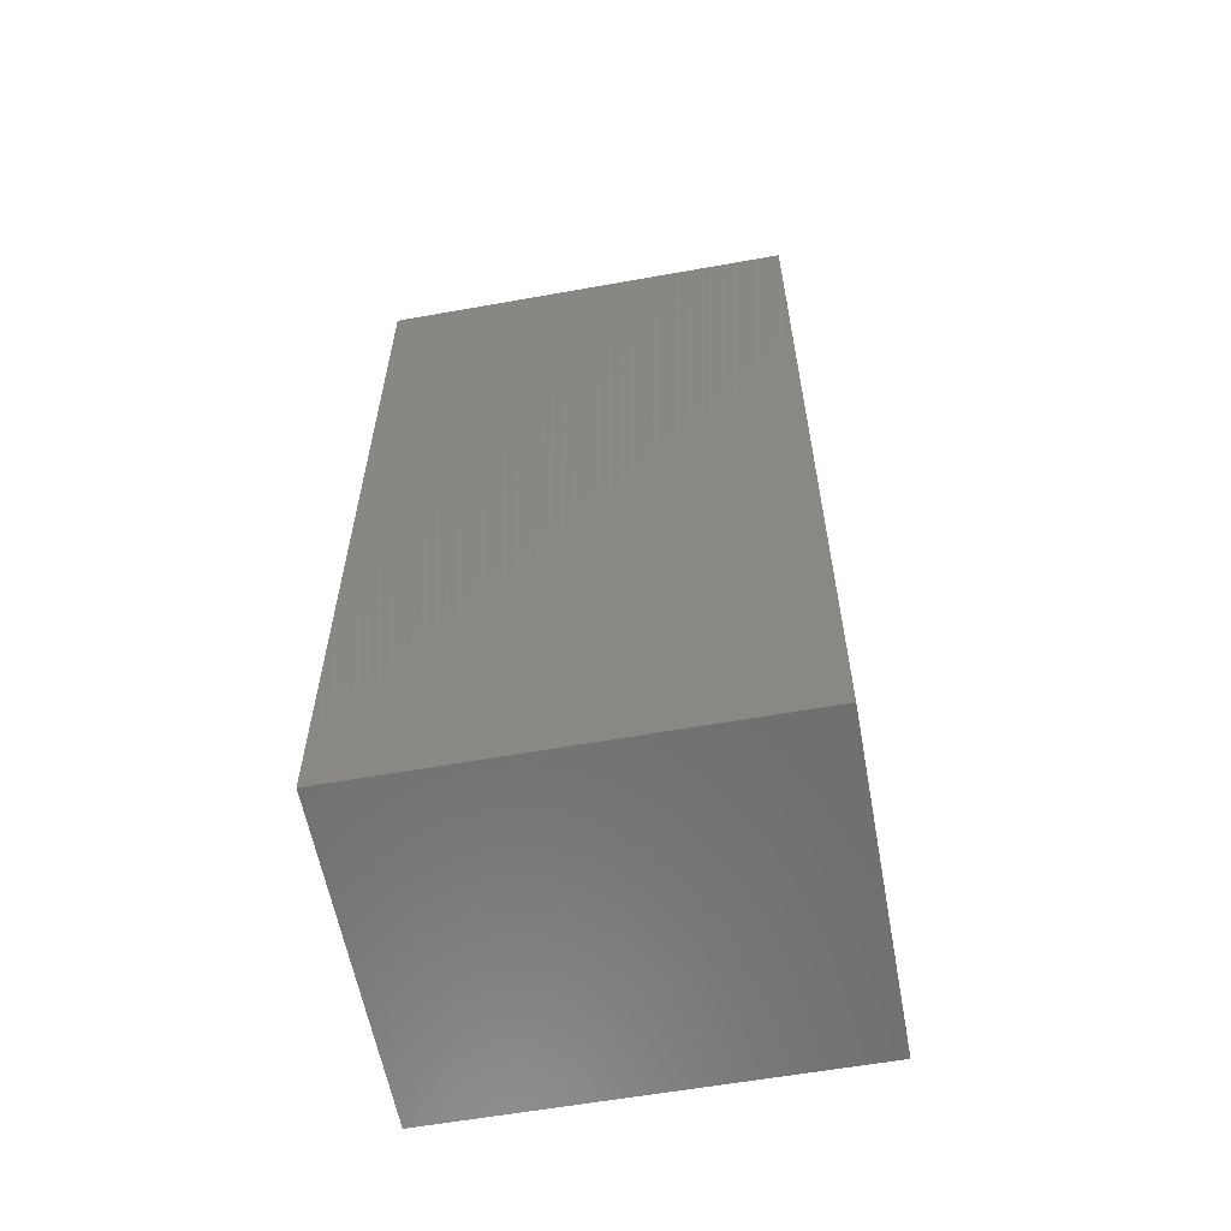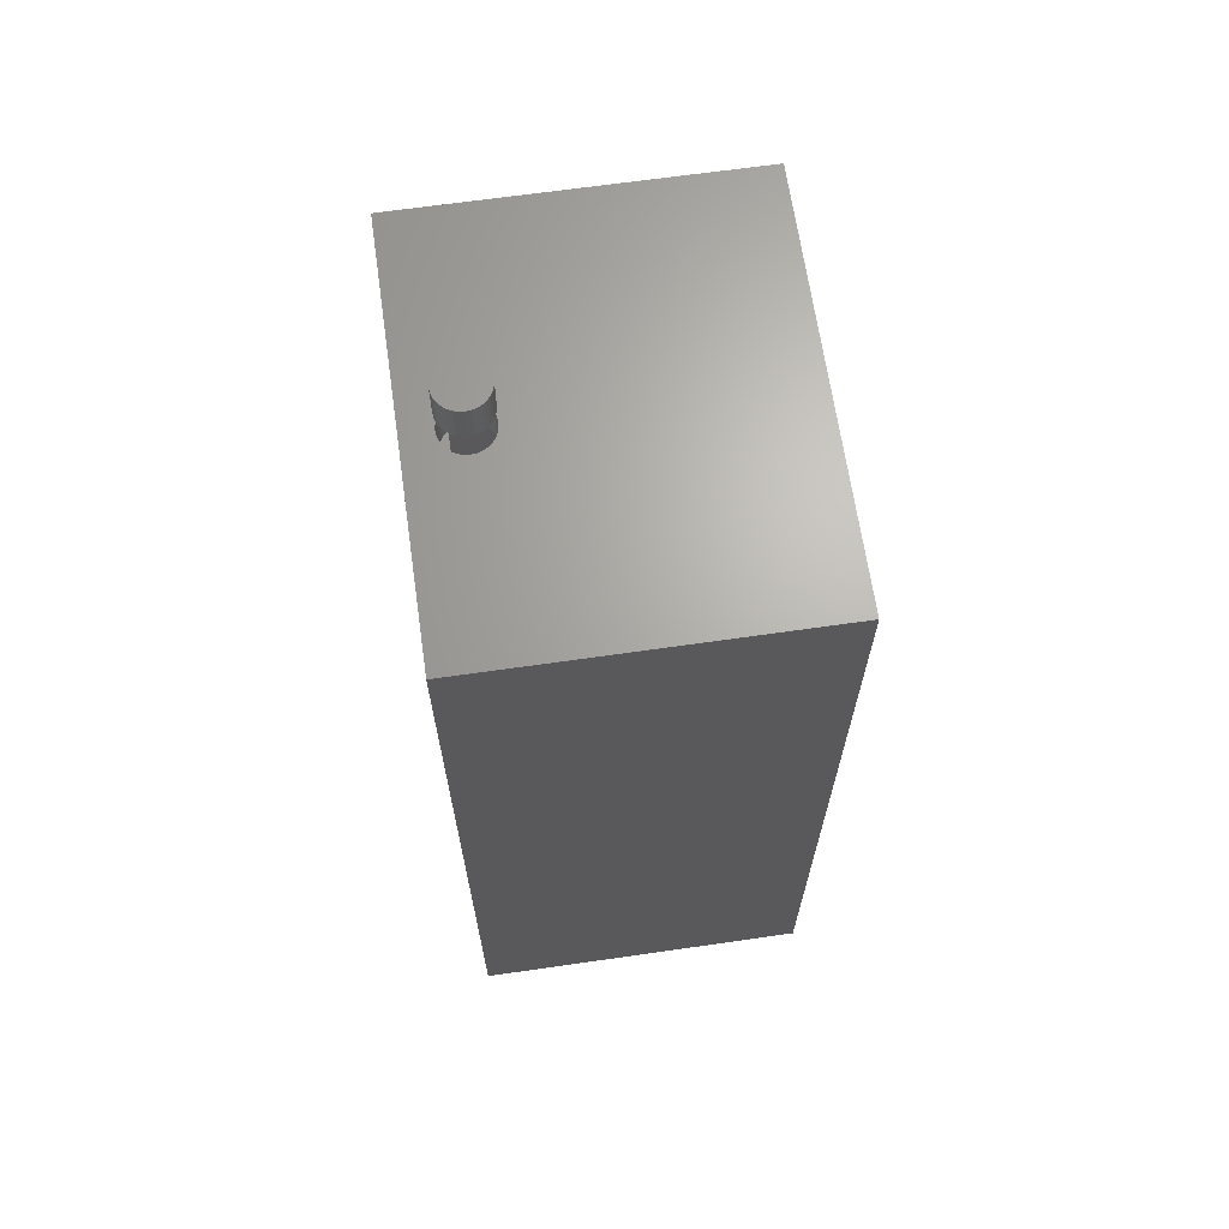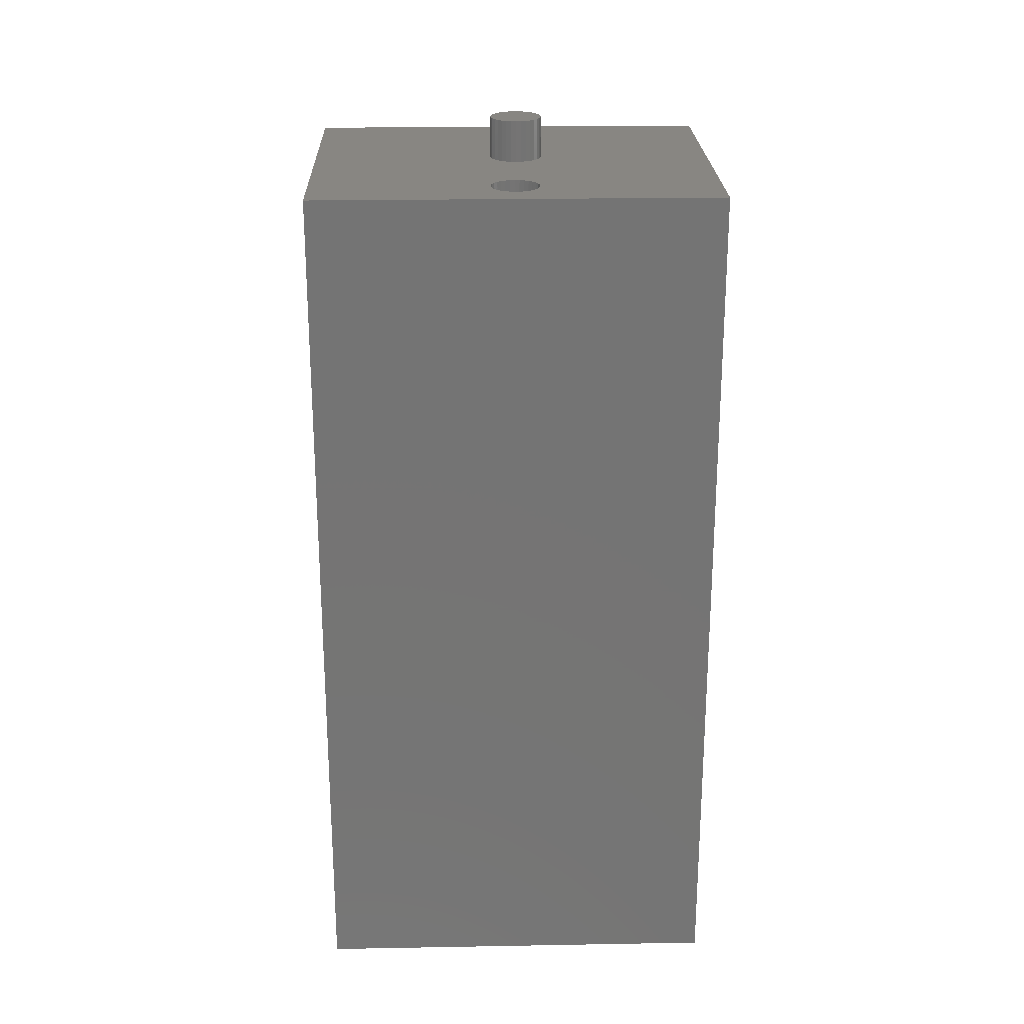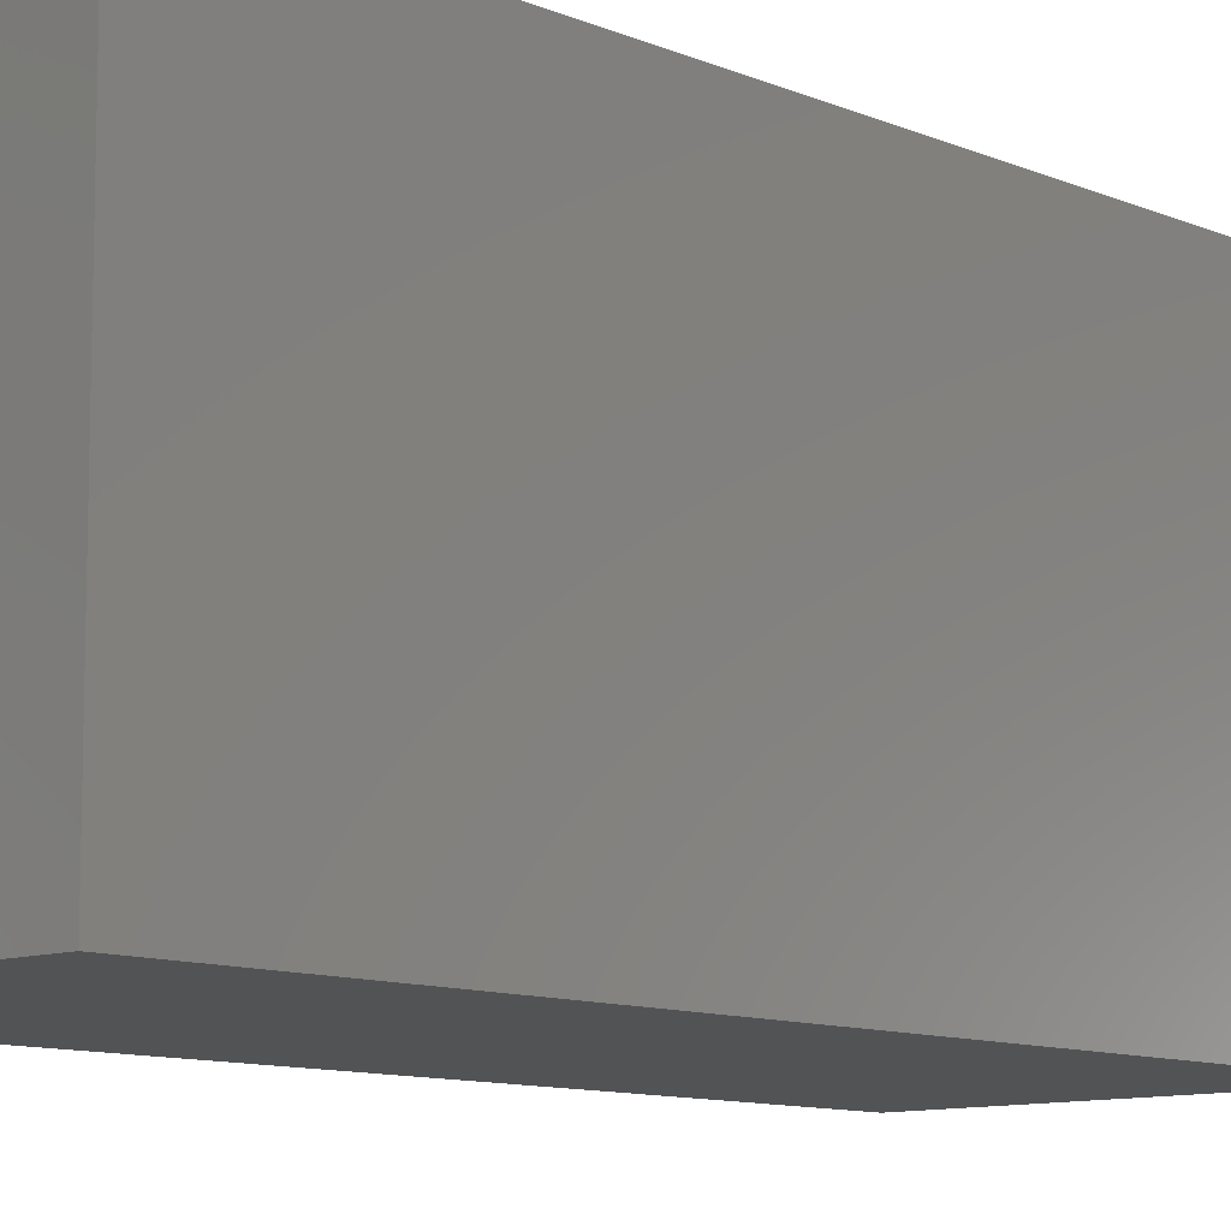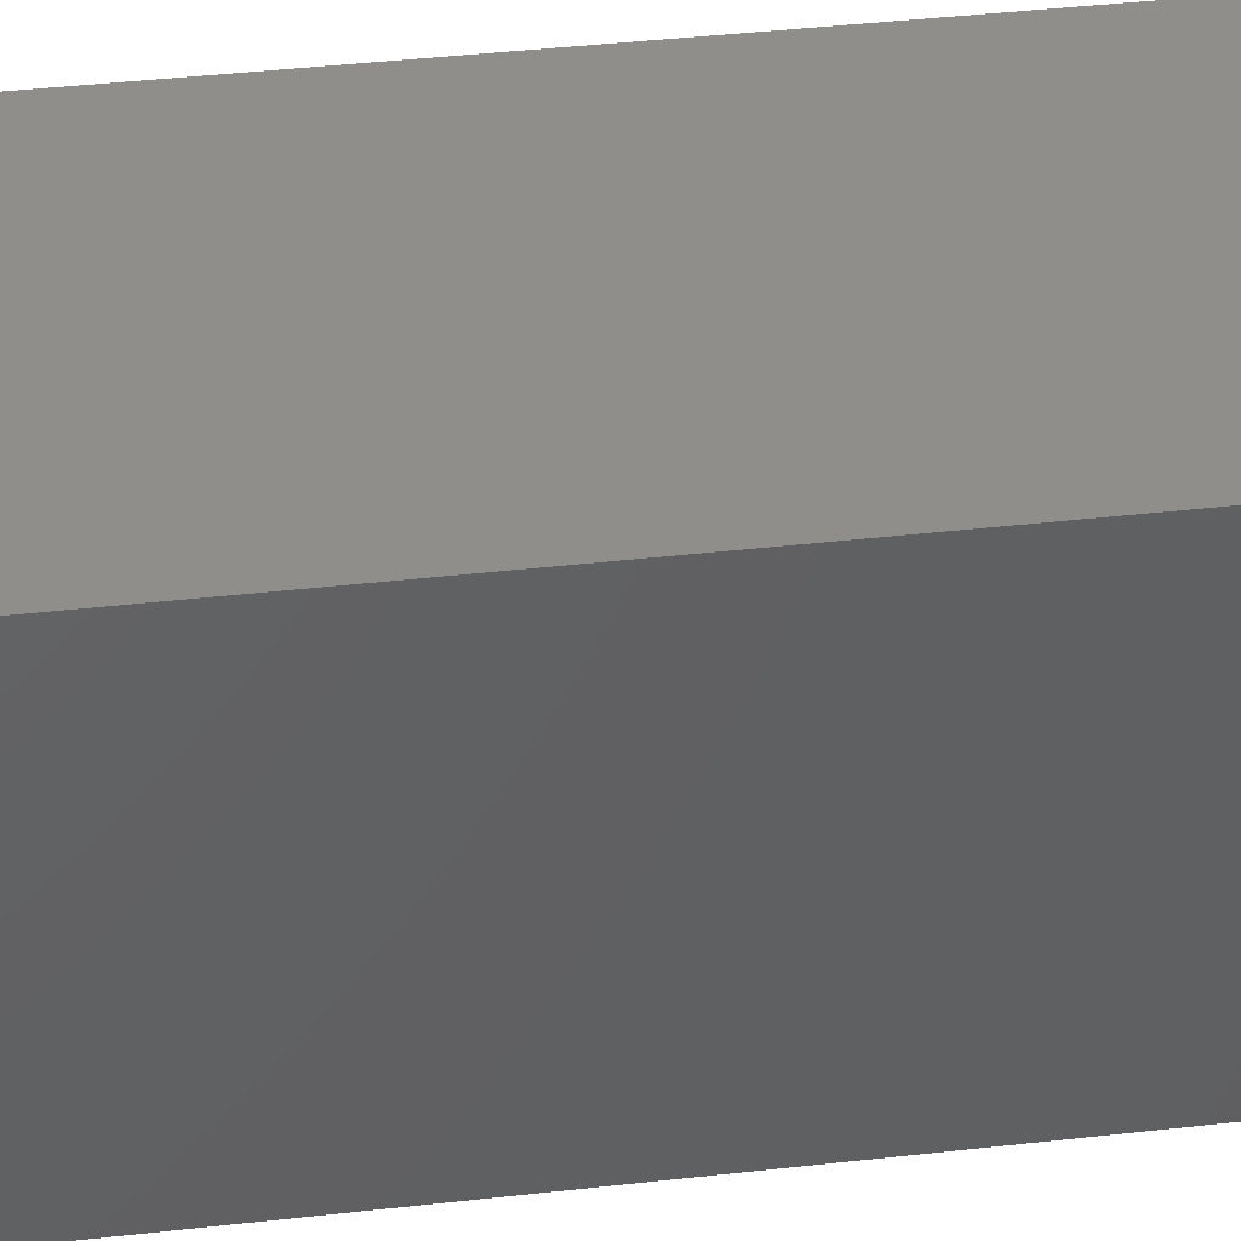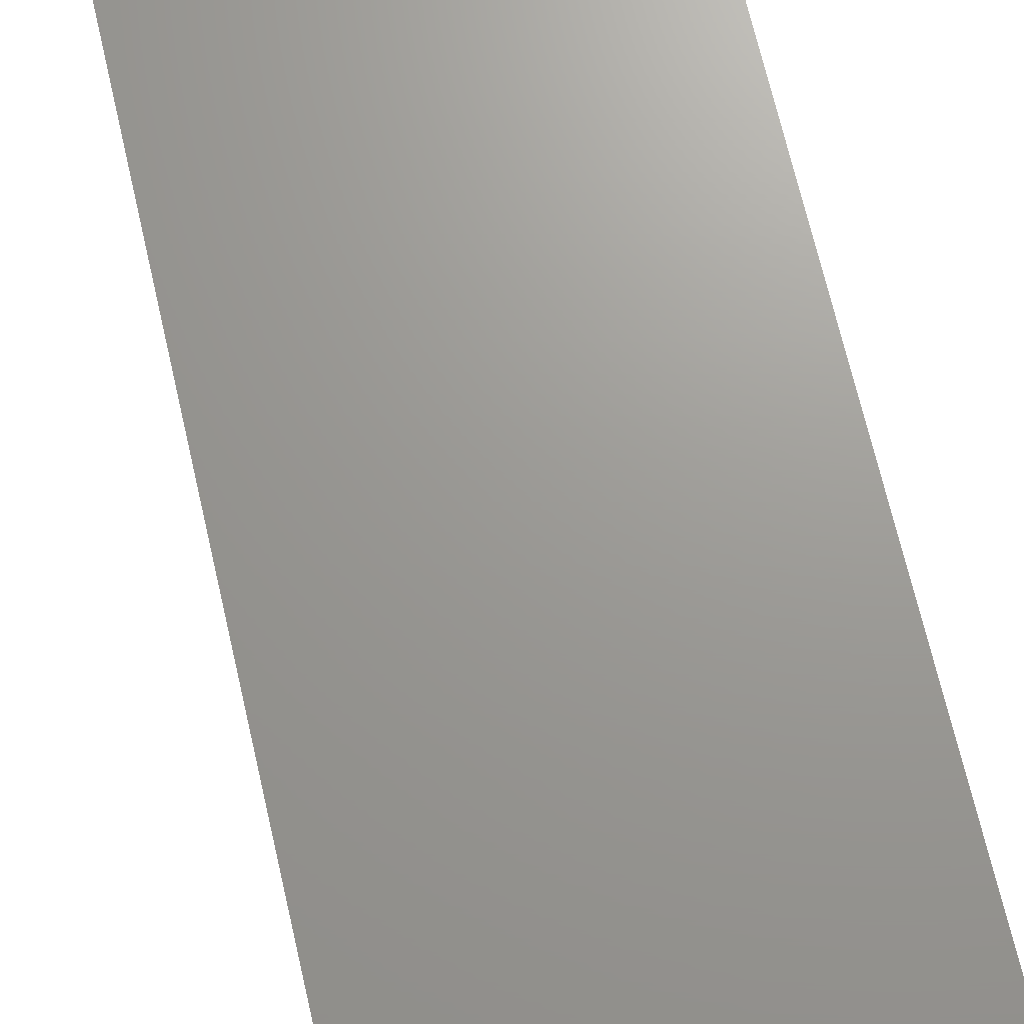
<metadata>
{"format":"stl","ext":"stl","renderer":"f3d","projection":"perspective","resolution":1024,"background":"white","views":[{"elev":-59.6,"azim":100.4,"up":"+Z"},{"elev":66.4,"azim":-8.2,"up":"+Z"},{"elev":23.4,"azim":-91.7,"up":"+Z"},{"elev":-10.2,"azim":-137.4,"up":"+Y"},{"elev":45.0,"azim":-97.3,"up":"+Y"},{"elev":69.5,"azim":-13.0,"up":"+Y"}]}
</metadata>
<code>
# stl→obj: 146 verts, 284 faces
v -0.1063 0.01765 0.6641
v -0.105 0.01823 0.6953
v -0.1084 0.01641 0.6953
v -0.1029 0.01897 0.6641
v -0.1013 0.01936 0.6953
v -0.0993 0.01965 0.6641
v -0.09745 0.01974 0.6953
v -0.09565 0.01965 0.6641
v -0.0936 0.01936 0.6953
v -0.09207 0.01899 0.6641
v -0.0899 0.01823 0.6953
v -0.08867 0.01768 0.6641
v -0.08649 0.01641 0.6953
v -0.08557 0.01576 0.6641
v -0.08349 0.01396 0.6953
v -0.1094 0.01573 0.6641
v -0.1114 0.01396 0.6953
v -0.1121 0.01327 0.6641
v -0.1139 0.01097 0.6953
v -0.1142 0.01037 0.6641
v -0.1157 0.007553 0.6953
v -0.1159 0.007116 0.6641
v -0.1168 0.00385 0.6953
v -0.1169 0.003619 0.6641
v -0.1172 3.738e-18 0.6953
v -0.1172 2.417e-18 0.6641
v -0.08287 0.01331 0.6641
v -0.08068 0.0104 0.6641
v -0.08104 0.01097 0.6953
v -0.07905 0.007136 0.6641
v -0.07922 0.007553 0.6953
v -0.07805 0.00363 0.6641
v -0.07809 0.00385 0.6953
v -0.07771 0 0.6641
v -0.07771 0 0.6953
v -0.08867 -0.01768 0.6641
v -0.0899 -0.01823 0.6953
v -0.08649 -0.01641 0.6953
v -0.09207 -0.01899 0.6641
v -0.0936 -0.01936 0.6953
v -0.09565 -0.01965 0.6641
v -0.09745 -0.01974 0.6953
v -0.0993 -0.01965 0.6641
v -0.1013 -0.01936 0.6953
v -0.1029 -0.01897 0.6641
v -0.105 -0.01823 0.6953
v -0.1063 -0.01765 0.6641
v -0.1084 -0.01641 0.6953
v -0.1094 -0.01573 0.6641
v -0.1121 -0.01327 0.6641
v -0.1114 -0.01396 0.6953
v -0.08557 -0.01576 0.6641
v -0.08349 -0.01396 0.6953
v -0.08287 -0.01331 0.6641
v -0.08104 -0.01097 0.6953
v -0.08068 -0.0104 0.6641
v -0.07922 -0.007553 0.6953
v -0.07905 -0.007136 0.6641
v -0.07809 -0.00385 0.6953
v -0.07805 -0.00363 0.6641
v -0.1159 -0.007116 0.6641
v -0.1139 -0.01097 0.6953
v -0.1142 -0.01037 0.6641
v -0.1157 -0.007553 0.6953
v -0.1169 -0.003619 0.6641
v -0.1168 -0.00385 0.6953
v -0.1172 2.417e-18 0.7188
v -0.1172 2.417e-18 0.75
v -0.1168 0.00385 0.7188
v -0.1168 0.00385 0.75
v -0.1157 0.007553 0.7188
v -0.1157 0.007553 0.75
v -0.1139 0.01097 0.7188
v -0.1139 0.01097 0.75
v -0.1114 0.01396 0.7188
v -0.1114 0.01396 0.75
v -0.1084 0.01641 0.7188
v -0.1084 0.01641 0.75
v -0.105 0.01823 0.7188
v -0.105 0.01823 0.75
v -0.1013 0.01936 0.7188
v -0.1013 0.01936 0.75
v -0.09745 0.01974 0.7188
v -0.09745 0.01974 0.75
v -0.0936 0.01936 0.7188
v -0.0936 0.01936 0.75
v -0.0899 0.01823 0.7188
v -0.0899 0.01823 0.75
v -0.08649 0.01641 0.7188
v -0.08649 0.01641 0.75
v -0.08349 0.01396 0.7188
v -0.08349 0.01396 0.75
v -0.08104 0.01097 0.7188
v -0.08104 0.01097 0.75
v -0.07922 0.007553 0.7188
v -0.07922 0.007553 0.75
v -0.07809 0.00385 0.7188
v -0.07809 0.00385 0.75
v -0.07771 0 0.7188
v -0.07771 0 0.75
v -0.07809 -0.00385 0.7188
v -0.07809 -0.00385 0.75
v -0.07922 -0.007553 0.7188
v -0.07922 -0.007553 0.75
v -0.08104 -0.01097 0.7188
v -0.08104 -0.01097 0.75
v -0.08349 -0.01396 0.7188
v -0.08349 -0.01396 0.75
v -0.08649 -0.01641 0.7188
v -0.08649 -0.01641 0.75
v -0.0899 -0.01823 0.7188
v -0.0899 -0.01823 0.75
v -0.0936 -0.01936 0.7188
v -0.0936 -0.01936 0.75
v -0.09745 -0.01974 0.7188
v -0.09745 -0.01974 0.75
v -0.1013 -0.01936 0.7188
v -0.1013 -0.01936 0.75
v -0.105 -0.01823 0.7188
v -0.105 -0.01823 0.75
v -0.1084 -0.01641 0.7188
v -0.1084 -0.01641 0.75
v -0.1114 -0.01396 0.7188
v -0.1114 -0.01396 0.75
v -0.1139 -0.01097 0.7188
v -0.1139 -0.01097 0.75
v -0.1157 -0.007553 0.7188
v -0.1157 -0.007553 0.75
v -0.1168 -0.00385 0.7188
v -0.1168 -0.00385 0.75
v -0.1406 0.1641 0.6953
v -0.1406 -0.1641 0.6953
v 0.1302 0.1641 0.6953
v 0.1302 -0.1641 0.6953
v -0.1094 0.1328 0.03125
v -0.1094 0.1328 0.6641
v -0.1094 -0.1328 0.6641
v -0.1094 -0.1328 0.03125
v 0.09893 0.1328 0.6641
v 0.09893 -0.1328 0.6641
v 0.09893 0.1328 0.03125
v 0.09893 -0.1328 0.03125
v -0.1406 -0.1641 0
v 0.1302 -0.1641 -1.658e-17
v -0.1406 0.1641 0
v 0.1302 0.1641 -1.658e-17
f 1 2 3
f 2 1 4
f 4 5 2
f 5 4 6
f 6 7 5
f 8 7 6
f 9 7 8
f 10 9 8
f 11 9 10
f 12 11 10
f 13 11 12
f 14 13 12
f 15 13 14
f 1 3 16
f 16 3 17
f 16 17 18
f 18 17 19
f 18 19 20
f 20 19 21
f 20 21 22
f 22 21 23
f 22 23 24
f 24 23 25
f 24 25 26
f 14 27 15
f 15 27 28
f 15 28 29
f 29 28 30
f 29 30 31
f 31 30 32
f 31 32 33
f 33 32 34
f 33 34 35
f 36 37 38
f 37 36 39
f 39 40 37
f 40 39 41
f 41 42 40
f 42 41 43
f 43 44 42
f 45 44 43
f 46 44 45
f 47 46 45
f 48 46 47
f 49 50 51
f 49 51 48
f 49 48 47
f 36 38 52
f 52 38 53
f 52 53 54
f 54 53 55
f 54 55 56
f 56 55 57
f 56 57 58
f 58 57 59
f 58 59 60
f 60 59 35
f 60 35 34
f 61 62 63
f 63 62 51
f 63 51 50
f 62 61 64
f 64 61 65
f 64 65 66
f 66 65 26
f 66 26 25
f 67 68 69
f 69 68 70
f 69 70 71
f 71 70 72
f 71 72 73
f 73 72 74
f 73 74 75
f 75 74 76
f 75 76 77
f 77 76 78
f 77 78 79
f 79 78 80
f 79 80 81
f 81 80 82
f 81 82 83
f 83 82 84
f 83 84 85
f 85 84 86
f 85 86 87
f 87 86 88
f 87 88 89
f 89 88 90
f 89 90 91
f 91 90 92
f 91 92 93
f 93 92 94
f 93 94 95
f 95 94 96
f 95 96 97
f 97 96 98
f 97 98 99
f 99 98 100
f 99 100 101
f 101 100 102
f 101 102 103
f 103 102 104
f 103 104 105
f 105 104 106
f 105 106 107
f 107 106 108
f 107 108 109
f 109 108 110
f 109 110 111
f 111 110 112
f 111 112 113
f 113 112 114
f 113 114 115
f 115 114 116
f 115 116 117
f 117 116 118
f 117 118 119
f 119 118 120
f 119 120 121
f 121 120 122
f 121 122 123
f 123 122 124
f 123 124 125
f 125 124 126
f 125 126 127
f 127 126 128
f 127 128 129
f 129 128 130
f 129 130 67
f 67 130 68
f 131 132 66
f 131 66 25
f 131 25 23
f 131 23 21
f 131 21 19
f 131 19 17
f 131 17 3
f 131 3 2
f 131 2 5
f 131 5 7
f 131 7 133
f 134 133 33
f 134 33 35
f 134 35 59
f 134 59 57
f 134 57 55
f 134 55 53
f 134 53 38
f 134 38 37
f 134 37 40
f 134 40 42
f 134 42 132
f 133 7 9
f 133 9 11
f 133 11 13
f 133 13 15
f 133 15 29
f 133 29 31
f 133 31 33
f 132 42 44
f 132 44 46
f 132 46 48
f 132 48 51
f 132 51 62
f 132 62 64
f 132 64 66
f 79 81 83
f 79 83 85
f 87 79 85
f 77 79 87
f 89 77 87
f 75 77 89
f 91 75 89
f 73 75 91
f 93 73 91
f 71 73 93
f 95 71 93
f 69 71 95
f 97 69 95
f 103 127 101
f 125 127 103
f 105 125 103
f 123 125 105
f 107 123 105
f 121 123 107
f 109 121 107
f 119 121 109
f 111 119 109
f 117 119 111
f 115 117 111
f 113 115 111
f 127 129 101
f 101 129 67
f 101 67 99
f 99 67 69
f 99 69 97
f 135 136 16
f 135 16 49
f 135 49 137
f 135 137 138
f 26 65 61
f 26 61 63
f 26 63 50
f 49 16 18
f 49 18 20
f 49 20 22
f 49 22 24
f 49 24 26
f 49 26 50
f 137 49 47
f 137 47 45
f 137 45 43
f 136 139 8
f 136 8 6
f 136 6 4
f 136 4 1
f 136 1 16
f 140 137 43
f 140 43 41
f 140 41 39
f 140 39 36
f 140 36 52
f 140 52 54
f 140 54 56
f 140 56 58
f 140 58 60
f 140 60 34
f 140 34 32
f 140 32 30
f 140 30 139
f 139 30 28
f 139 28 27
f 139 27 14
f 139 14 12
f 139 12 10
f 139 10 8
f 135 141 136
f 136 141 139
f 135 138 141
f 141 138 142
f 138 137 142
f 142 137 140
f 142 140 141
f 141 140 139
f 84 82 80
f 86 84 80
f 86 80 88
f 88 80 78
f 88 78 90
f 90 78 76
f 90 76 92
f 92 76 74
f 92 74 94
f 94 74 72
f 94 72 96
f 96 72 70
f 96 70 98
f 102 128 104
f 104 128 126
f 104 126 106
f 106 126 124
f 106 124 108
f 108 124 122
f 108 122 110
f 110 122 120
f 110 120 112
f 112 120 118
f 112 118 116
f 112 116 114
f 98 70 100
f 100 70 68
f 100 68 102
f 102 68 130
f 102 130 128
f 143 144 132
f 132 144 134
f 145 131 146
f 146 131 133
f 132 131 143
f 143 131 145
f 144 146 134
f 134 146 133
f 145 146 143
f 143 146 144

</code>
